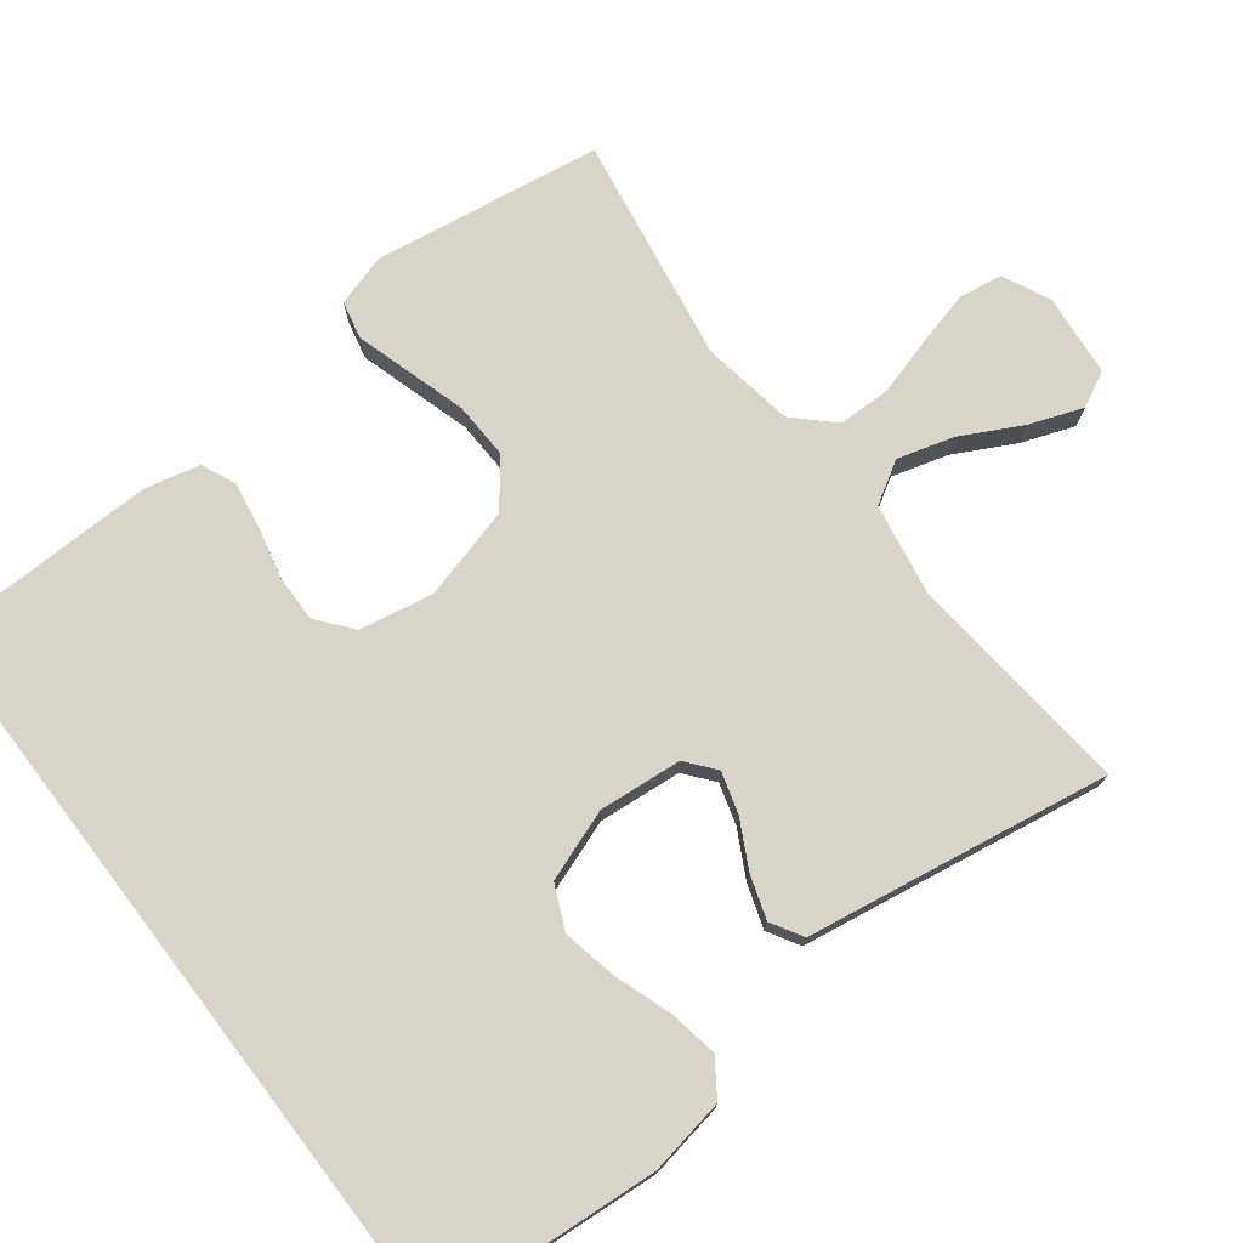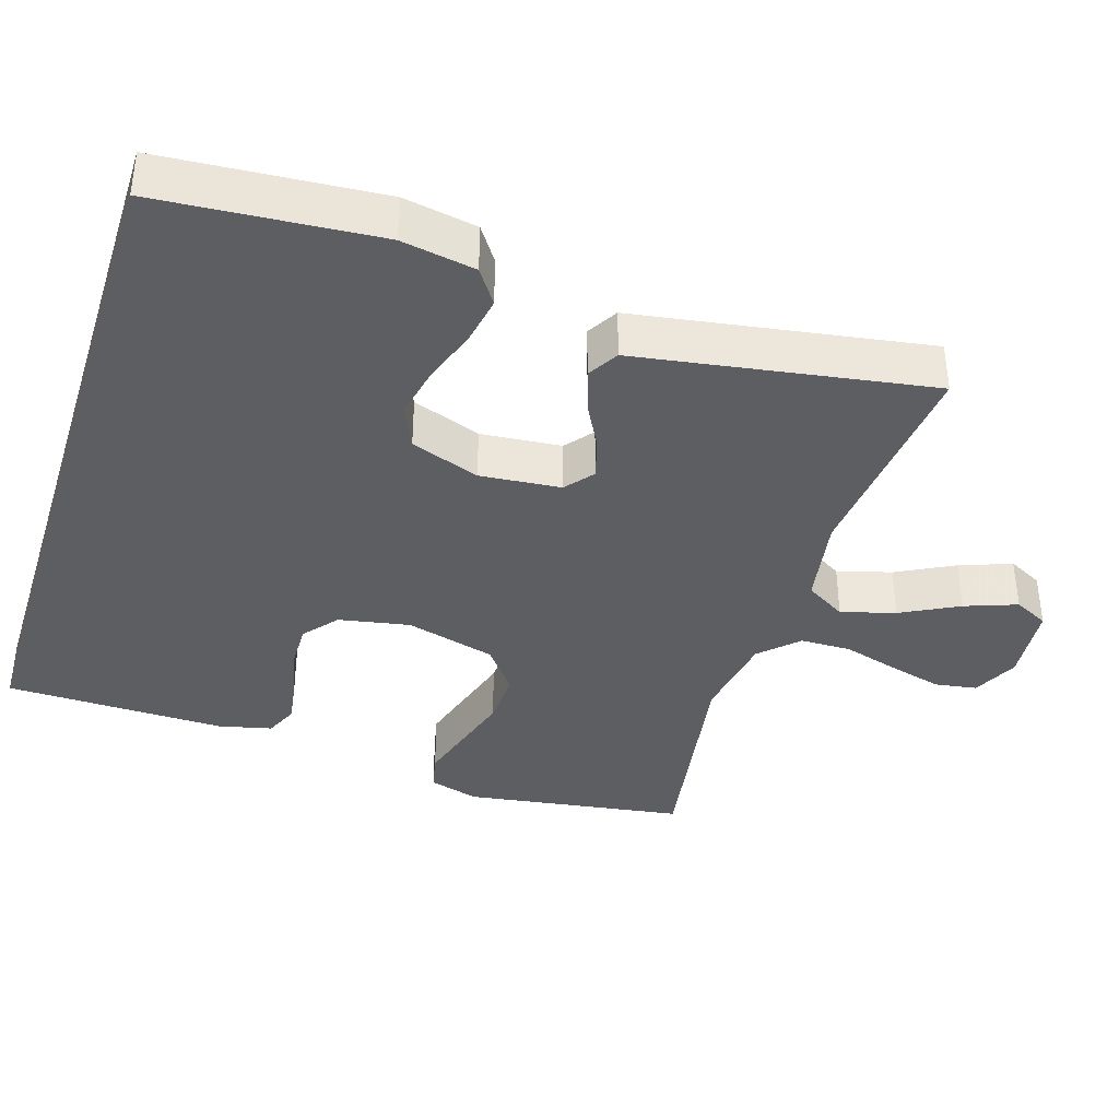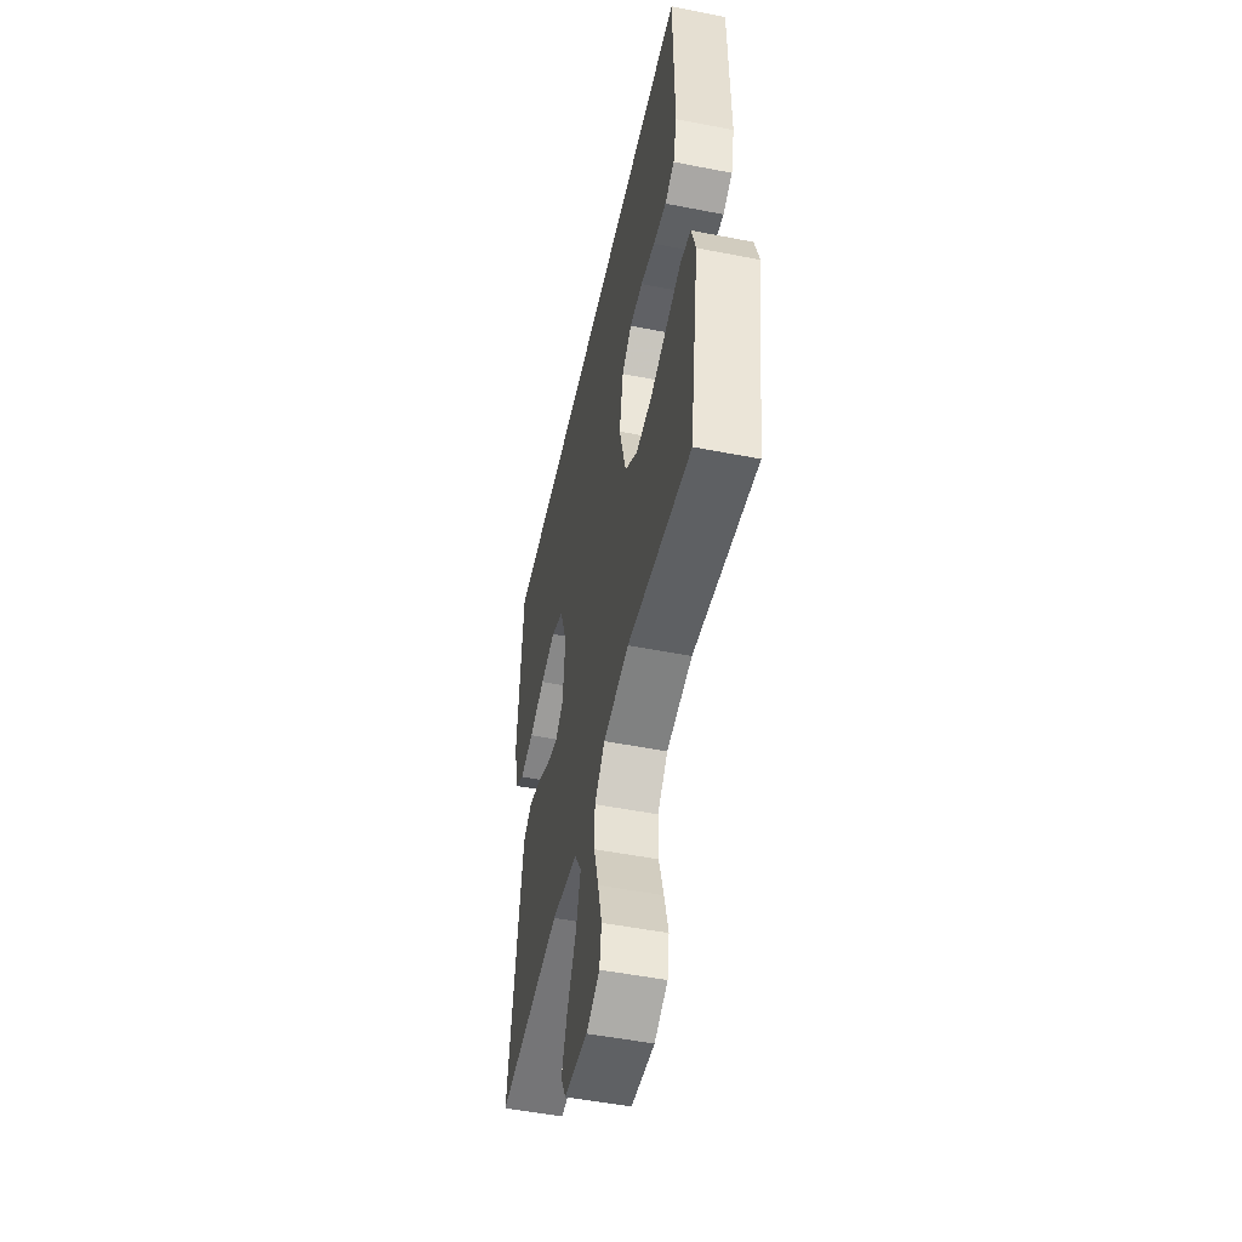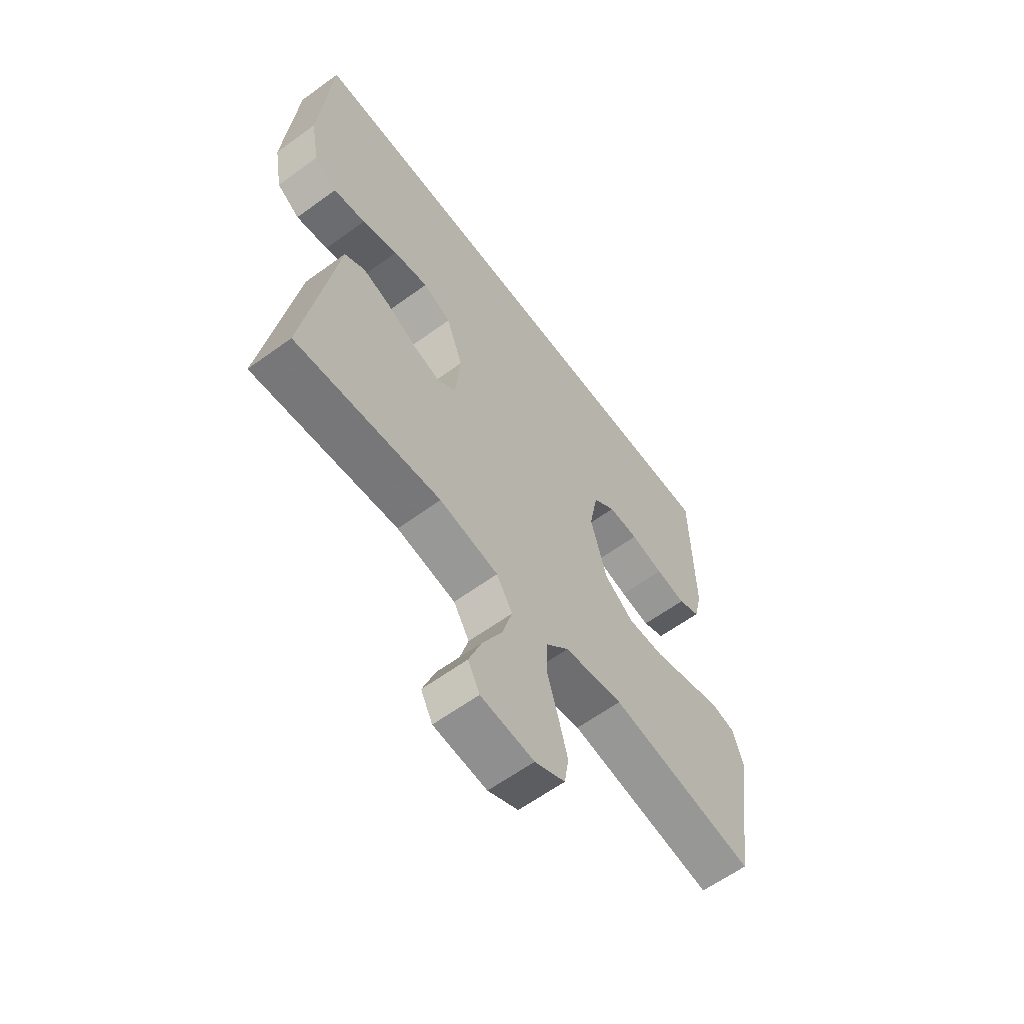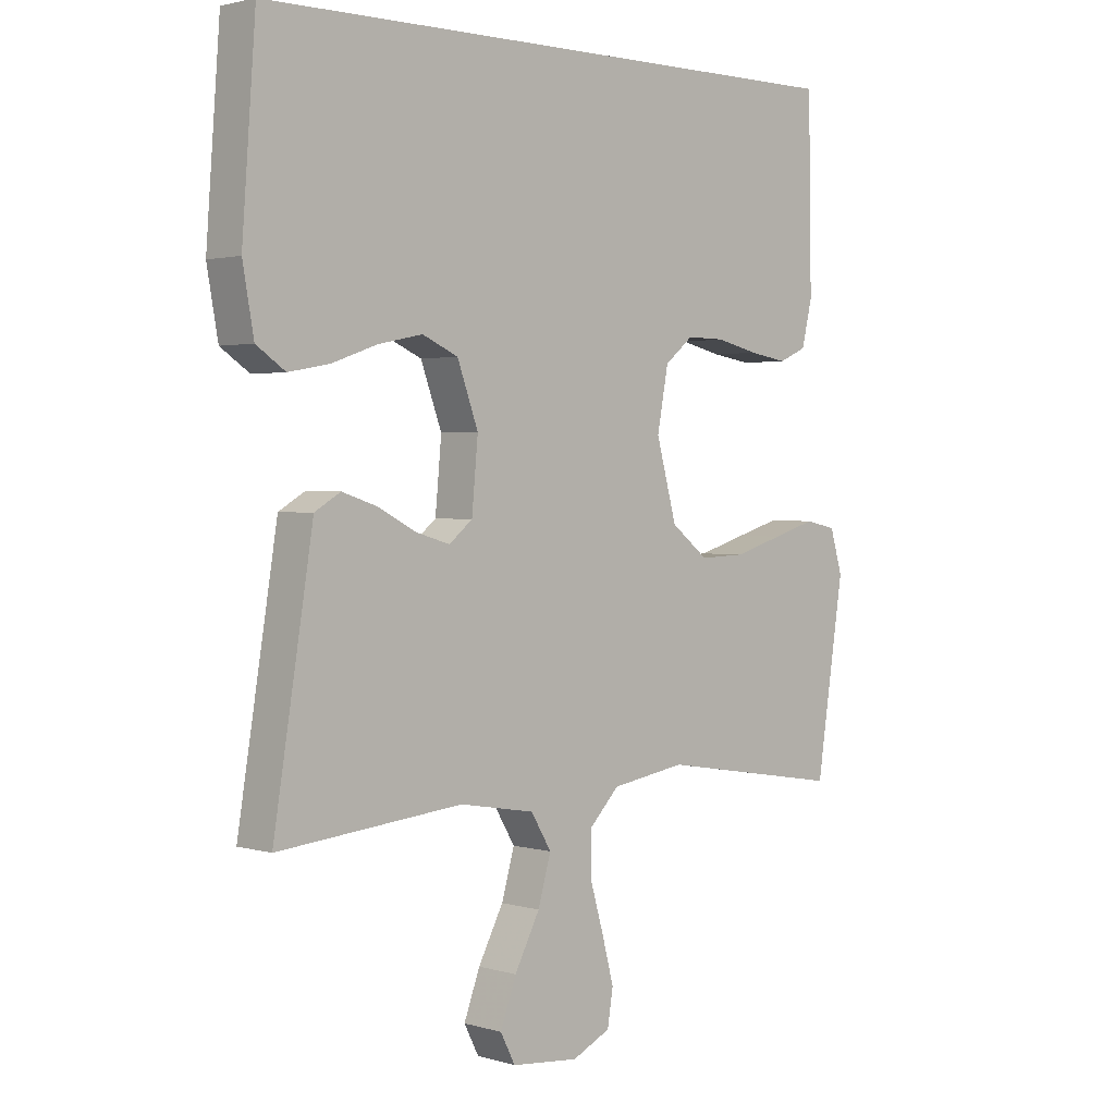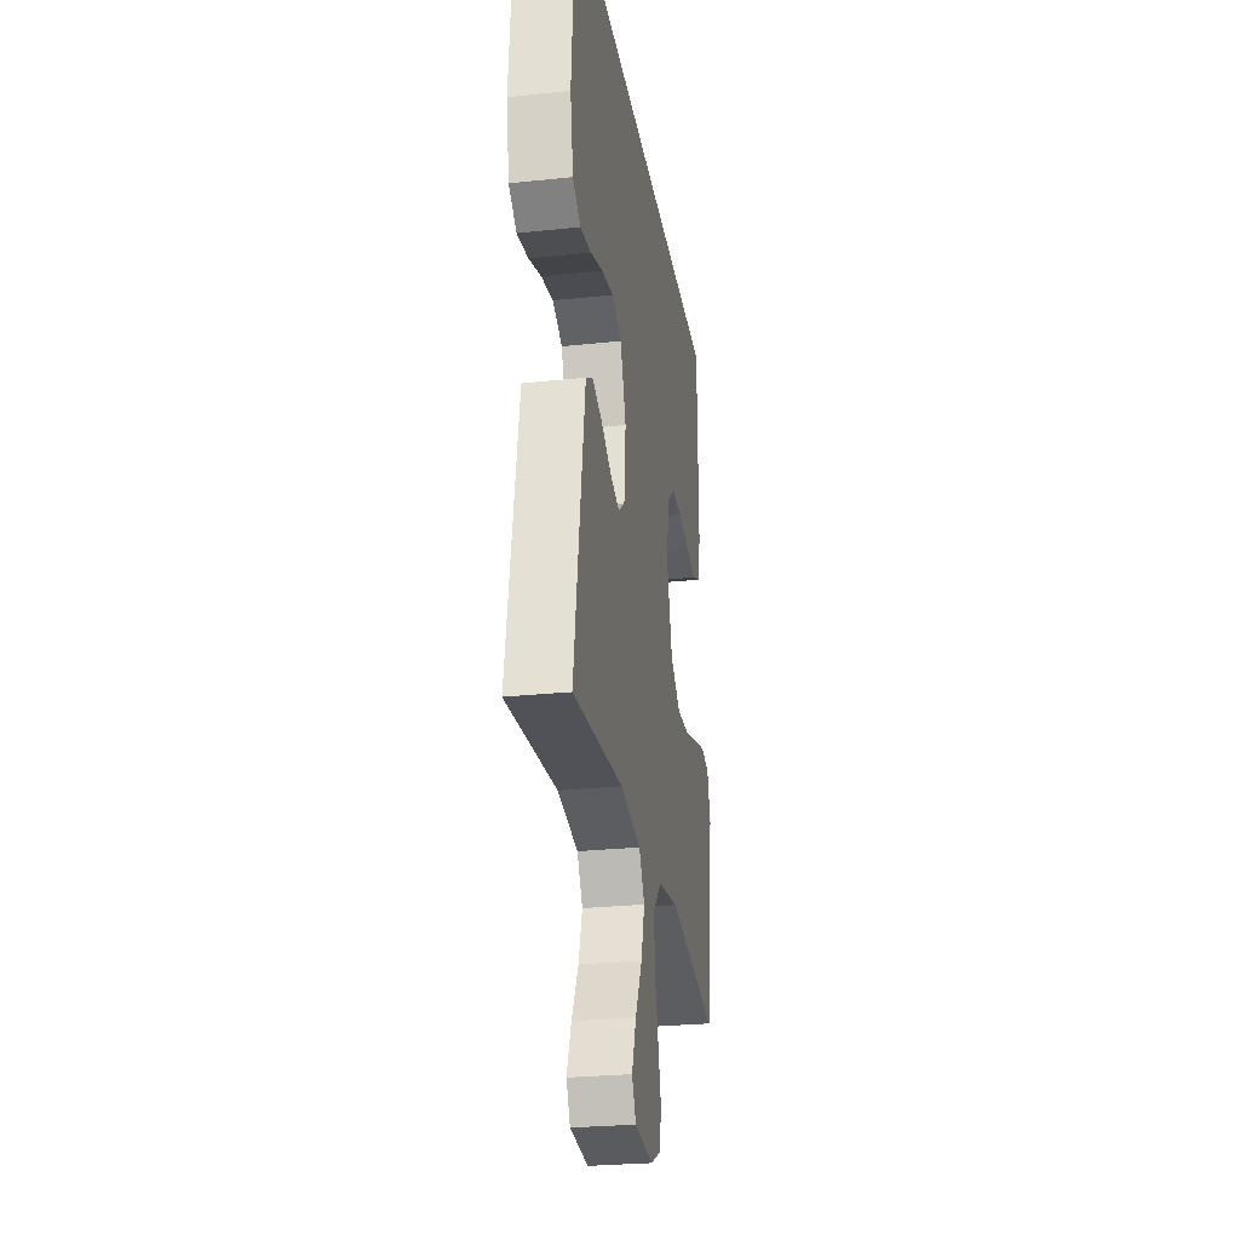
<metadata>
{"format":"obj","ext":"obj","renderer":"f3d","projection":"perspective","resolution":1024,"background":"white","views":[{"elev":75.1,"azim":52.7,"up":"+Y"},{"elev":-38.3,"azim":72.5,"up":"+Y"},{"elev":-50.9,"azim":-102.1,"up":"+Z"},{"elev":-61.6,"azim":126.5,"up":"+Z"},{"elev":1.9,"azim":136.0,"up":"+Z"},{"elev":-27.2,"azim":99.3,"up":"+Z"}]}
</metadata>
<code>
v 0.5 0.07 -0.5
v 0.2 0.07 -0.47
v 0.078 0.07 -0.491
v 0.045 0.07 -0.546
v 0.066 0.07 -0.62
v 0.107 0.07 -0.699
v 0.133 0.07 -0.77
v 0.109 0.07 -0.817
v 0 0.07 -0.827
v -0.062 0.07 -0.797
v -0.071 0.07 -0.74
v -0.052 0.07 -0.667
v -0.03 0.07 -0.591
v -0.031 0.07 -0.522
v -0.079 0.07 -0.472
v -0.2 0.07 -0.452
v -0.5 0.07 -0.5
v -0.545 0.07 -0.2
v -0.525 0.07 -0.132
v -0.475 0.07 -0.121
v -0.405 0.07 -0.142
v -0.326 0.07 -0.166
v -0.251 0.07 -0.169
v -0.191 0.07 -0.122
v -0.158 0.07 0
v -0.176 0.07 0.097
v -0.222 0.07 0.135
v -0.284 0.07 0.134
v -0.352 0.07 0.118
v -0.414 0.07 0.108
v -0.459 0.07 0.128
v -0.476 0.07 0.2
v -0.471 0.07 0.5
v 0.519 0.07 0.5
v 0.541 0.07 0.2
v 0.523 0.07 0.099
v 0.476 0.07 0.067
v 0.41 0.07 0.079
v 0.336 0.07 0.105
v 0.264 0.07 0.12
v 0.206 0.07 0.094
v 0.172 0.07 0
v 0.182 0.07 -0.11
v 0.22 0.07 -0.141
v 0.275 0.07 -0.125
v 0.336 0.07 -0.093
v 0.394 0.07 -0.074
v 0.436 0.07 -0.099
v 0.452 0.07 -0.2
v 0.5 0 -0.5
v 0.2 0 -0.47
v 0.078 0 -0.491
v 0.045 0 -0.546
v 0.066 0 -0.62
v 0.107 0 -0.699
v 0.133 0 -0.77
v 0.109 0 -0.817
v 0 0 -0.827
v -0.062 0 -0.797
v -0.071 0 -0.74
v -0.052 0 -0.667
v -0.03 0 -0.591
v -0.031 0 -0.522
v -0.079 0 -0.472
v -0.2 0 -0.452
v -0.5 0 -0.5
v -0.545 0 -0.2
v -0.525 0 -0.132
v -0.475 0 -0.121
v -0.405 0 -0.142
v -0.326 0 -0.166
v -0.251 0 -0.169
v -0.191 0 -0.122
v -0.158 0 0
v -0.176 0 0.097
v -0.222 0 0.135
v -0.284 0 0.134
v -0.352 0 0.118
v -0.414 0 0.108
v -0.459 0 0.128
v -0.476 0 0.2
v -0.471 0 0.5
v 0.519 0 0.5
v 0.541 0 0.2
v 0.523 0 0.099
v 0.476 0 0.067
v 0.41 0 0.079
v 0.336 0 0.105
v 0.264 0 0.12
v 0.206 0 0.094
v 0.172 0 0
v 0.182 0 -0.11
v 0.22 0 -0.141
v 0.275 0 -0.125
v 0.336 0 -0.093
v 0.394 0 -0.074
v 0.436 0 -0.099
v 0.452 0 -0.2
f 47 48 49
f 46 47 49
f 45 46 49
f 49 1 2
f 45 49 2
f 44 45 2
f 43 44 2 3
f 42 43 3 4
f 37 38 39
f 36 37 39
f 35 36 39
f 34 35 39
f 33 34 39
f 33 39 40
f 31 32 33
f 30 31 33
f 29 30 33
f 28 29 33
f 27 28 33
f 33 40 41
f 27 33 41
f 26 27 41
f 20 21 22
f 19 20 22
f 18 19 22
f 17 18 22
f 16 17 22
f 15 16 22 23
f 14 15 23 24
f 11 12 13
f 10 11 13
f 9 10 13
f 8 9 13
f 7 8 13
f 6 7 13
f 5 6 13
f 4 5 13 14
f 14 24 25
f 4 14 25
f 42 4 25
f 25 26 41 42
f 98 97 96
f 98 96 95
f 98 95 94
f 51 50 98
f 51 98 94
f 51 94 93
f 52 51 93 92
f 53 52 92 91
f 88 87 86
f 88 86 85
f 88 85 84
f 88 84 83
f 88 83 82
f 89 88 82
f 82 81 80
f 82 80 79
f 82 79 78
f 82 78 77
f 82 77 76
f 90 89 82
f 90 82 76
f 90 76 75
f 71 70 69
f 71 69 68
f 71 68 67
f 71 67 66
f 71 66 65
f 72 71 65 64
f 73 72 64 63
f 62 61 60
f 62 60 59
f 62 59 58
f 62 58 57
f 62 57 56
f 62 56 55
f 62 55 54
f 63 62 54 53
f 74 73 63
f 74 63 53
f 74 53 91
f 91 90 75 74
f 1 50 51 2
f 2 51 52 3
f 3 52 53 4
f 4 53 54 5
f 5 54 55 6
f 6 55 56 7
f 7 56 57 8
f 8 57 58 9
f 9 58 59 10
f 10 59 60 11
f 11 60 61 12
f 12 61 62 13
f 13 62 63 14
f 14 63 64 15
f 15 64 65 16
f 16 65 66 17
f 17 66 67 18
f 18 67 68 19
f 19 68 69 20
f 20 69 70 21
f 21 70 71 22
f 22 71 72 23
f 23 72 73 24
f 24 73 74 25
f 25 74 75 26
f 26 75 76 27
f 27 76 77 28
f 28 77 78 29
f 29 78 79 30
f 30 79 80 31
f 31 80 81 32
f 32 81 82 33
f 33 82 83 34
f 34 83 84 35
f 35 84 85 36
f 36 85 86 37
f 37 86 87 38
f 38 87 88 39
f 39 88 89 40
f 40 89 90 41
f 41 90 91 42
f 42 91 92 43
f 43 92 93 44
f 44 93 94 45
f 45 94 95 46
f 46 95 96 47
f 47 96 97 48
f 48 97 98 49
f 49 98 50 1

</code>
